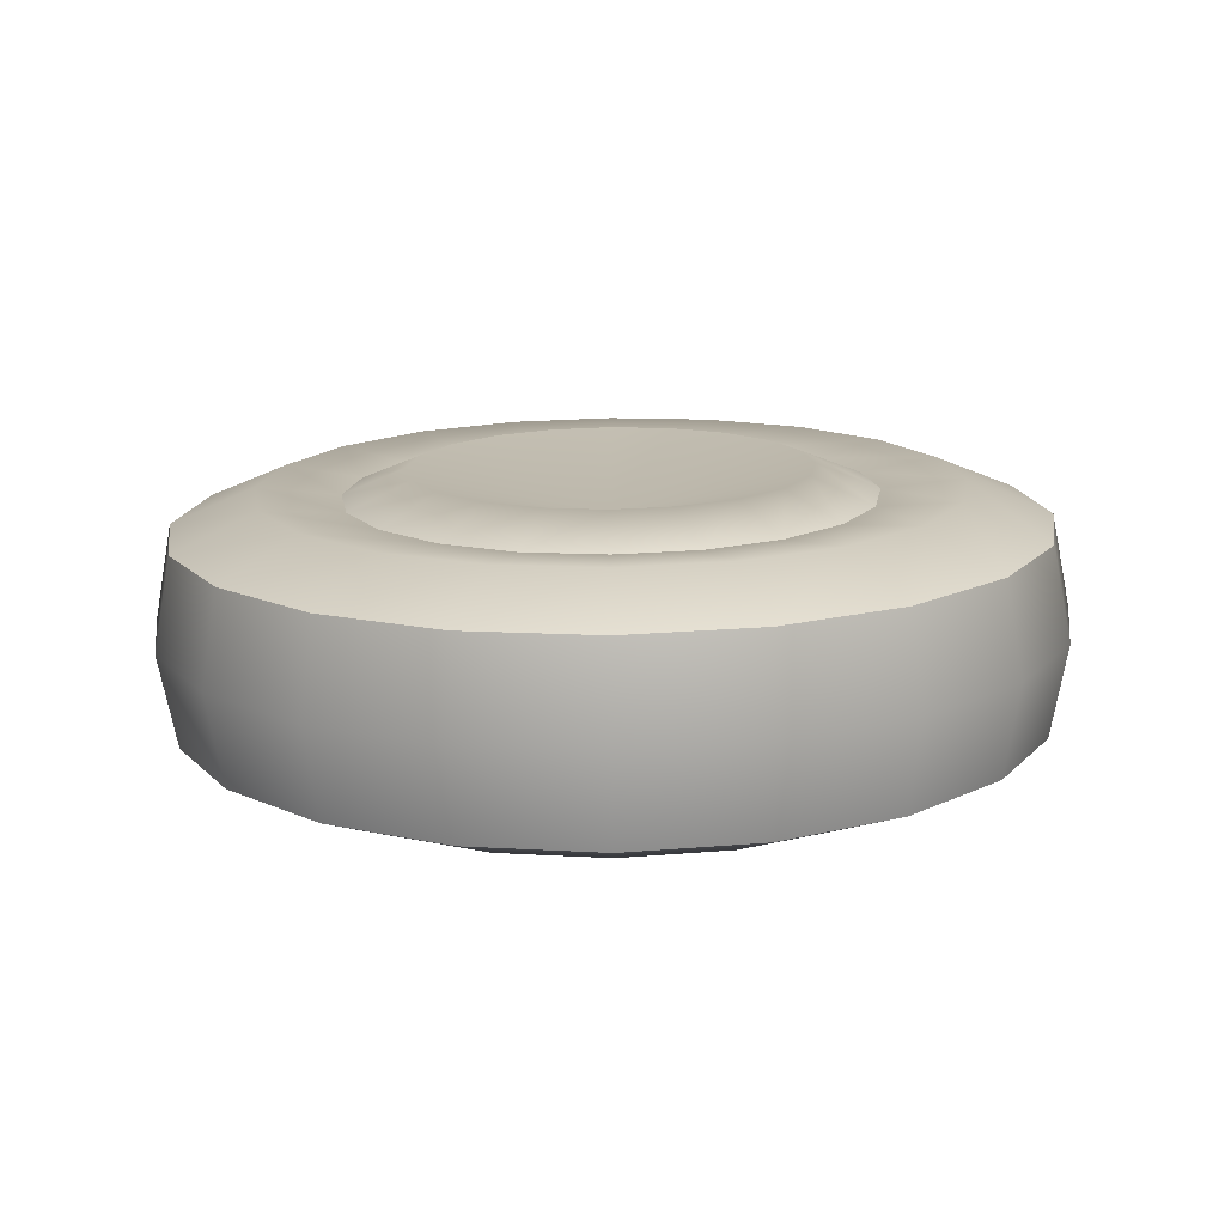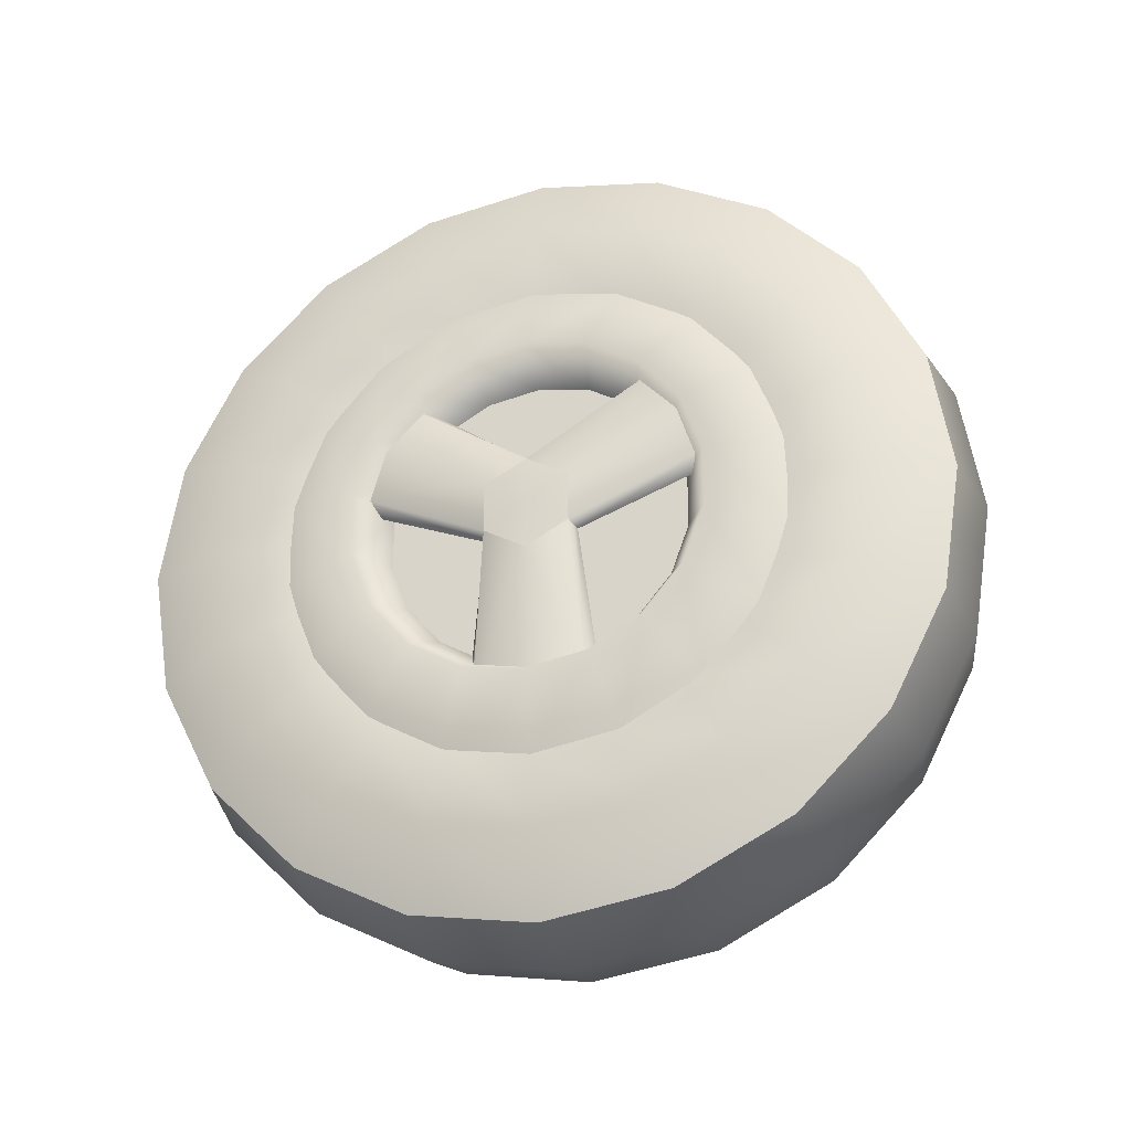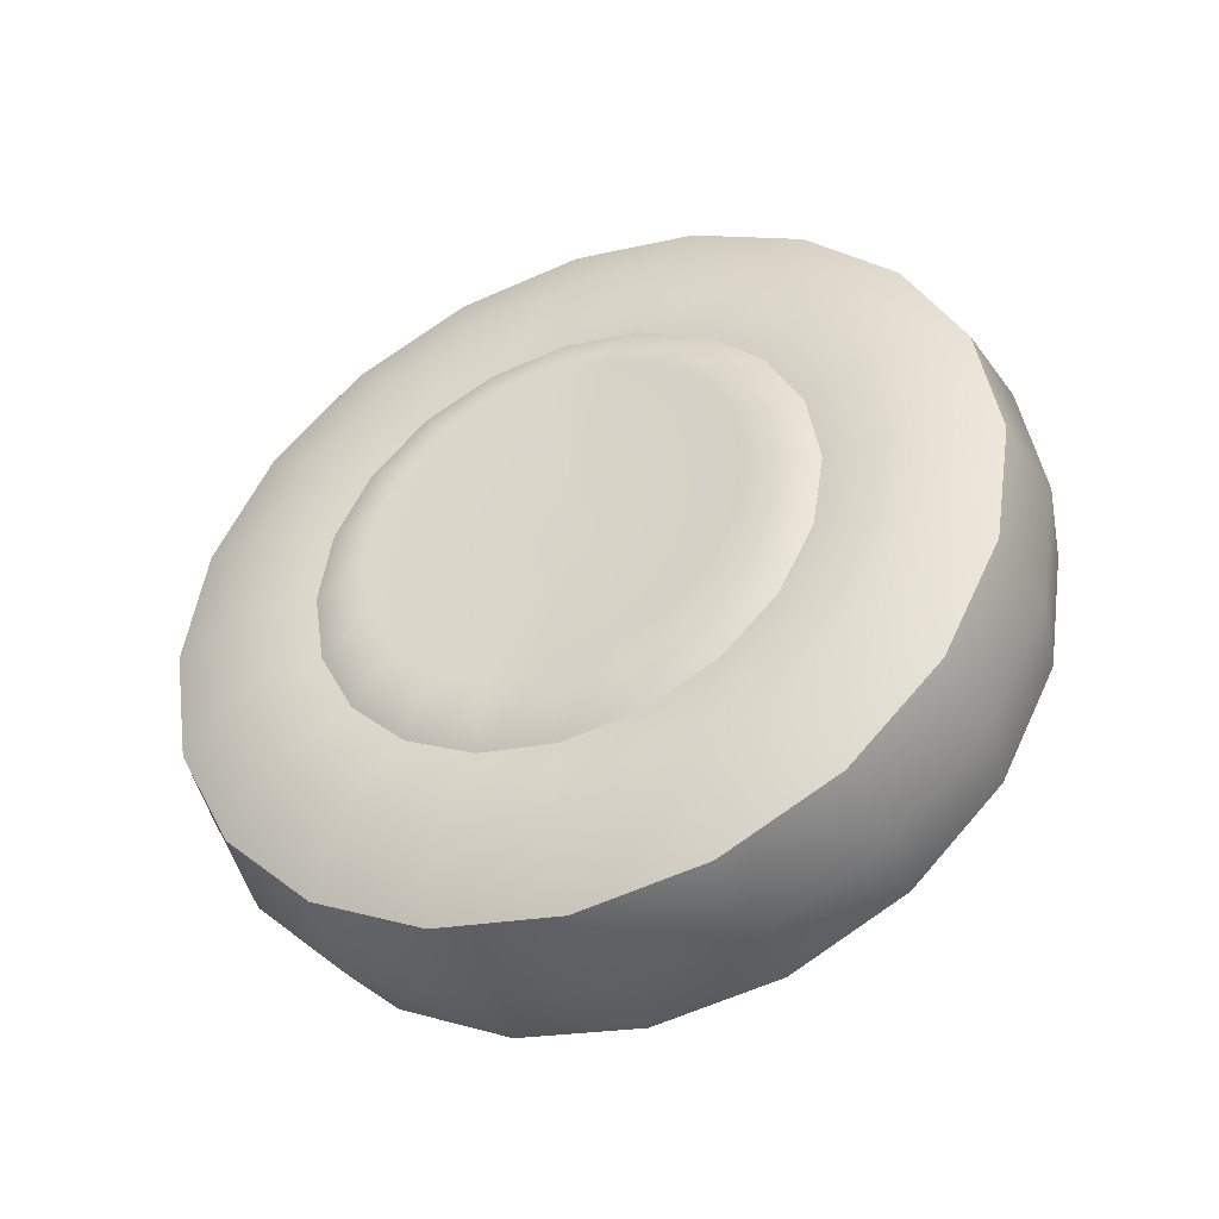
<metadata>
{"format":"obj","ext":"obj","renderer":"f3d","projection":"perspective","resolution":1024,"background":"white","views":[{"elev":-75.2,"azim":-89.3,"up":"+Y"},{"elev":-28.0,"azim":106.4,"up":"+Y"},{"elev":-42.2,"azim":-68.0,"up":"+Y"}]}
</metadata>
<code>
g TireK_Yoshi_LF_LOD0
v 0.1518 -0.0144 -0.02494
v 0.1528 -0.02887 2.384e-07
v 0.1542 2.384e-07 2.384e-07
v 0.1518 -0.0144 0.02494
v 0.1528 0.01444 -0.025
v 0.1518 0.0288 2.384e-07
v 0.1528 0.01444 0.025
v 0.1243 0.2283 0.07416
v 0.07205 0.2377 0.07722
v 0.1243 0.24 2.384e-07
v 0.07205 0.2499 2.384e-07
v 0.07205 0.2022 0.1469
v 0.1243 0.1942 0.1411
v 0.07205 0.1469 0.2022
v 0.1243 0.1411 0.1942
v 0.07205 0.07722 0.2377
v 0.1243 0.07416 0.2283
v 0.07205 2.384e-07 0.2499
v 0.1243 2.384e-07 0.24
v 0.01984 0.2283 0.07416
v 0.01984 0.24 2.384e-07
v 0.01984 0.1942 0.1411
v 0.01984 0.1411 0.1942
v 0.01984 0.07416 0.2283
v 0.01984 2.384e-07 0.24
v 0.1394 0.1389 0.04513
v 0.1443 0.1833 0.05955
v 0.1394 0.1461 -2.384e-07
v 0.1443 0.1927 -2.384e-07
v 0.1443 0.1559 0.1133
v 0.1394 0.1182 0.08585
v 0.1443 0.1133 0.1559
v 0.1394 0.08585 0.1182
v 0.1443 0.05955 0.1833
v 0.1394 0.04513 0.1389
v 0.1443 2.384e-07 0.1927
v 0.1394 2.384e-07 0.1461
v 0.1243 0.2283 0.07416
v 0.1243 0.24 2.384e-07
v 0.1243 0.1942 0.1411
v 0.1243 0.1411 0.1942
v 0.1243 0.07416 0.2283
v 0.1243 2.384e-07 0.24
v 0.01984 0.24 2.384e-07
v 0.01984 0.2283 0.07416
v -0.0001556 0.1927 -2.384e-07
v -0.0001556 0.1833 0.05955
v 0.01984 0.1942 0.1411
v -0.0001556 0.1559 0.1133
v 0.01984 0.1411 0.1942
v -0.0001556 0.1133 0.1559
v 0.01984 0.07416 0.2283
v -0.0001556 0.05955 0.1833
v 0.01984 2.384e-07 0.24
v -0.0001556 2.384e-07 0.1927
v 0.004744 0.08585 0.1182
v 0.004744 0.04513 0.1389
v 0.004744 2.384e-07 0.1461
v 0.004744 0.1461 -2.384e-07
v 0.004744 0.1389 0.04513
v 0.004744 0.1182 0.08585
v 0.01657 2.384e-07 2.384e-07
v -0.009848 0.1107 -2.384e-07
v -0.009848 0.1052 0.03419
v -0.009848 0.08952 0.06504
v -0.009848 0.06504 0.08952
v -0.009848 0.03419 0.1052
v -0.009848 2.384e-07 0.1107
v 0.004744 0.1389 0.04513
v 0.004744 0.1461 -2.384e-07
v 0.004744 2.384e-07 0.1461
v 0.004744 0.04513 0.1389
v 0.004744 0.08585 0.1182
v 0.004744 0.1182 0.08585
v 0.1243 -0.07416 0.2283
v 0.07205 -0.07722 0.2377
v 0.1243 2.384e-07 0.24
v 0.07205 2.384e-07 0.2499
v 0.07205 -0.1469 0.2022
v 0.1243 -0.1411 0.1942
v 0.07205 -0.2022 0.1469
v 0.1243 -0.1942 0.1411
v 0.07205 -0.2377 0.07722
v 0.1243 -0.2283 0.07416
v 0.07205 -0.2499 2.384e-07
v 0.1243 -0.24 2.384e-07
v 0.01984 -0.07416 0.2283
v 0.01984 2.384e-07 0.24
v 0.01984 -0.1411 0.1942
v 0.01984 -0.1942 0.1411
v 0.01984 -0.2283 0.07416
v 0.01984 -0.24 2.384e-07
v 0.1394 -0.04513 0.1389
v 0.1443 -0.05955 0.1833
v 0.1394 2.384e-07 0.1461
v 0.1443 2.384e-07 0.1927
v 0.1443 -0.1133 0.1559
v 0.1394 -0.08585 0.1182
v 0.1443 -0.1559 0.1133
v 0.1394 -0.1182 0.08585
v 0.1443 -0.1833 0.05955
v 0.1394 -0.1389 0.04513
v 0.1443 -0.1927 2.384e-07
v 0.1394 -0.1461 2.384e-07
v 0.1243 -0.07416 0.2283
v 0.1243 2.384e-07 0.24
v 0.1243 -0.1411 0.1942
v 0.1243 -0.1942 0.1411
v 0.1243 -0.2283 0.07416
v 0.1243 -0.24 2.384e-07
v 0.01984 2.384e-07 0.24
v 0.01984 -0.07416 0.2283
v -0.0001556 2.384e-07 0.1927
v -0.0001556 -0.05955 0.1833
v 0.01984 -0.1411 0.1942
v -0.0001556 -0.1133 0.1559
v 0.01984 -0.1942 0.1411
v -0.0001556 -0.1559 0.1133
v 0.01984 -0.2283 0.07416
v -0.0001556 -0.1833 0.05955
v 0.01984 -0.24 2.384e-07
v -0.0001556 -0.1927 2.384e-07
v 0.004744 -0.1182 0.08585
v 0.004744 -0.1389 0.04513
v 0.004744 -0.1461 2.384e-07
v 0.004744 2.384e-07 0.1461
v 0.004744 -0.04513 0.1389
v 0.004744 -0.08585 0.1182
v 0.01657 2.384e-07 2.384e-07
v -0.009848 2.384e-07 0.1107
v -0.009848 -0.03419 0.1052
v -0.009848 -0.06504 0.08952
v -0.009848 -0.08952 0.06504
v -0.009848 -0.1052 0.03419
v -0.009848 -0.1107 2.384e-07
v 0.004744 -0.04513 0.1389
v 0.004744 2.384e-07 0.1461
v 0.004744 -0.1461 2.384e-07
v 0.004744 -0.1389 0.04513
v 0.004744 -0.1182 0.08585
v 0.004744 -0.08585 0.1182
v 0.1243 -0.2283 -0.07416
v 0.07205 -0.2377 -0.07722
v 0.1243 -0.24 2.384e-07
v 0.07205 -0.2499 2.384e-07
v 0.07205 -0.2022 -0.1469
v 0.1243 -0.1942 -0.1411
v 0.07205 -0.1469 -0.2022
v 0.1243 -0.1411 -0.1942
v 0.07205 -0.07722 -0.2377
v 0.1243 -0.07416 -0.2283
v 0.07205 2.384e-07 -0.2499
v 0.1243 2.384e-07 -0.24
v 0.01984 -0.2283 -0.07416
v 0.01984 -0.24 2.384e-07
v 0.01984 -0.1942 -0.1411
v 0.01984 -0.1411 -0.1942
v 0.01984 -0.07416 -0.2283
v 0.01984 2.384e-07 -0.24
v 0.1394 -0.1389 -0.04513
v 0.1443 -0.1833 -0.05955
v 0.1394 -0.1461 2.384e-07
v 0.1443 -0.1927 2.384e-07
v 0.1443 -0.1559 -0.1133
v 0.1394 -0.1182 -0.08585
v 0.1443 -0.1133 -0.1559
v 0.1394 -0.08585 -0.1182
v 0.1443 -0.05955 -0.1833
v 0.1394 -0.04513 -0.1389
v 0.1443 -2.384e-07 -0.1927
v 0.1394 -2.384e-07 -0.1461
v 0.1243 -0.2283 -0.07416
v 0.1243 -0.24 2.384e-07
v 0.1243 -0.1942 -0.1411
v 0.1243 -0.1411 -0.1942
v 0.1243 -0.07416 -0.2283
v 0.1243 2.384e-07 -0.24
v 0.01984 -0.24 2.384e-07
v 0.01984 -0.2283 -0.07416
v -0.0001556 -0.1927 2.384e-07
v -0.0001556 -0.1833 -0.05955
v 0.01984 -0.1942 -0.1411
v -0.0001556 -0.1559 -0.1133
v 0.01984 -0.1411 -0.1942
v -0.0001556 -0.1133 -0.1559
v 0.01984 -0.07416 -0.2283
v -0.0001556 -0.05955 -0.1833
v 0.01984 2.384e-07 -0.24
v -0.0001556 -2.384e-07 -0.1927
v 0.004744 -0.08585 -0.1182
v 0.004744 -0.04513 -0.1389
v 0.004744 -2.384e-07 -0.1461
v 0.004744 -0.1461 2.384e-07
v 0.004744 -0.1389 -0.04513
v 0.004744 -0.1182 -0.08585
v 0.01657 2.384e-07 2.384e-07
v -0.009848 -0.1107 2.384e-07
v -0.009848 -0.1052 -0.03419
v -0.009848 -0.08952 -0.06504
v -0.009848 -0.06504 -0.08952
v -0.009848 -0.03419 -0.1052
v -0.009848 -2.384e-07 -0.1107
v 0.004744 -0.1389 -0.04513
v 0.004744 -0.1461 2.384e-07
v 0.004744 -2.384e-07 -0.1461
v 0.004744 -0.04513 -0.1389
v 0.004744 -0.08585 -0.1182
v 0.004744 -0.1182 -0.08585
v 0.1243 0.07416 -0.2283
v 0.07205 0.07722 -0.2377
v 0.1243 2.384e-07 -0.24
v 0.07205 2.384e-07 -0.2499
v 0.07205 0.1469 -0.2022
v 0.1243 0.1411 -0.1942
v 0.07205 0.2022 -0.1469
v 0.1243 0.1942 -0.1411
v 0.07205 0.2377 -0.07722
v 0.1243 0.2283 -0.07416
v 0.07205 0.2499 2.384e-07
v 0.1243 0.24 2.384e-07
v 0.01984 0.07416 -0.2283
v 0.01984 2.384e-07 -0.24
v 0.01984 0.1411 -0.1942
v 0.01984 0.1942 -0.1411
v 0.01984 0.2283 -0.07416
v 0.01984 0.24 2.384e-07
v 0.1394 0.04513 -0.1389
v 0.1443 0.05955 -0.1833
v 0.1394 -2.384e-07 -0.1461
v 0.1443 -2.384e-07 -0.1927
v 0.1443 0.1133 -0.1559
v 0.1394 0.08585 -0.1182
v 0.1443 0.1559 -0.1133
v 0.1394 0.1182 -0.08585
v 0.1443 0.1833 -0.05955
v 0.1394 0.1389 -0.04513
v 0.1443 0.1927 -2.384e-07
v 0.1394 0.1461 -2.384e-07
v 0.1243 0.07416 -0.2283
v 0.1243 2.384e-07 -0.24
v 0.1243 0.1411 -0.1942
v 0.1243 0.1942 -0.1411
v 0.1243 0.2283 -0.07416
v 0.1243 0.24 2.384e-07
v 0.01984 2.384e-07 -0.24
v 0.01984 0.07416 -0.2283
v -0.0001556 -2.384e-07 -0.1927
v -0.0001556 0.05955 -0.1833
v 0.01984 0.1411 -0.1942
v -0.0001556 0.1133 -0.1559
v 0.01984 0.1942 -0.1411
v -0.0001556 0.1559 -0.1133
v 0.01984 0.2283 -0.07416
v -0.0001556 0.1833 -0.05955
v 0.01984 0.24 2.384e-07
v -0.0001556 0.1927 -2.384e-07
v 0.004744 0.1182 -0.08585
v 0.004744 0.1389 -0.04513
v 0.004744 0.1461 -2.384e-07
v 0.004744 -2.384e-07 -0.1461
v 0.004744 0.04513 -0.1389
v 0.004744 0.08585 -0.1182
v 0.01657 2.384e-07 2.384e-07
v -0.009848 -2.384e-07 -0.1107
v -0.009848 0.03419 -0.1052
v -0.009848 0.06504 -0.08952
v -0.009848 0.08952 -0.06504
v -0.009848 0.1052 -0.03419
v -0.009848 0.1107 -2.384e-07
v 0.004744 0.04513 -0.1389
v 0.004744 -2.384e-07 -0.1461
v 0.004744 0.1461 -2.384e-07
v 0.004744 0.1389 -0.04513
v 0.004744 0.1182 -0.08585
v 0.004744 0.08585 -0.1182
v 0.1275 0.08967 -2.384e-07
v 0.1275 2.384e-07 2.384e-07
v 0.1275 0.08426 0.03067
v 0.1275 0.06869 0.05764
v 0.1275 0.04483 0.07766
v 0.1275 0.01557 0.08831
v 0.1275 -0.01557 0.08831
v 0.1275 -0.04483 0.07766
v 0.1395 0.1413 0.05144
v 0.1395 0.1504 -2.384e-07
v 0.1548 0.09907 0.03606
v 0.1548 0.1054 -2.384e-07
v 0.1548 0.08076 0.06777
v 0.1395 0.1152 0.09667
v 0.1548 0.05271 0.0913
v 0.1395 0.0752 0.1302
v 0.1548 0.01831 0.1038
v 0.1395 0.02612 0.1481
v 0.1548 -0.01831 0.1038
v 0.1395 -0.02612 0.1481
v 0.1548 -0.05271 0.0913
v 0.1395 -0.0752 0.1302
v 0.1275 -0.01557 0.08831
v 0.1275 -0.04483 0.07766
v 0.1275 0.01557 0.08831
v 0.1275 0.04483 0.07766
v 0.1275 0.06869 0.05764
v 0.1275 0.08426 0.03067
v 0.1275 0.08967 -2.384e-07
v 0.146 0.05684 0.09845
v 0.1432 0.08521 0.08176
v 0.1528 0.01444 0.025
v 0.1518 0.0288 2.384e-07
v 0.1417 0.0319 3.265e-05
v 0.1332 0.08967 0.07801
v 0.1432 0.0282 0.1147
v 0.1518 -0.0144 0.02494
v 0.1417 -0.01598 0.02761
v 0.1332 0.02262 0.1167
v 0.1275 -0.04483 0.07766
v 0.1275 2.384e-07 2.384e-07
v 0.1275 -0.06869 0.05764
v 0.1275 -0.08426 0.03067
v 0.1275 -0.08967 2.384e-07
v 0.1275 -0.08426 -0.03067
v 0.1275 -0.06869 -0.05764
v 0.1275 -0.04483 -0.07766
v 0.1395 -0.1152 0.09667
v 0.1395 -0.0752 0.1302
v 0.1548 -0.08076 0.06777
v 0.1548 -0.05271 0.0913
v 0.1548 -0.09907 0.03606
v 0.1395 -0.1413 0.05144
v 0.1548 -0.1054 2.384e-07
v 0.1395 -0.1504 2.384e-07
v 0.1548 -0.09907 -0.03606
v 0.1395 -0.1413 -0.05144
v 0.1548 -0.08076 -0.06777
v 0.1395 -0.1152 -0.09667
v 0.1548 -0.05271 -0.0913
v 0.1395 -0.0752 -0.1302
v 0.1275 -0.06869 -0.05764
v 0.1275 -0.04483 -0.07766
v 0.1275 -0.08426 -0.03067
v 0.1275 -0.08967 2.384e-07
v 0.1275 -0.08426 0.03067
v 0.1275 -0.06869 0.05764
v 0.1275 -0.04483 0.07766
v 0.146 -0.1137 2.384e-07
v 0.1432 -0.1134 0.03291
v 0.1528 -0.02887 2.384e-07
v 0.1518 -0.0144 0.02494
v 0.1417 -0.01598 0.02761
v 0.1332 -0.1124 0.03865
v 0.1432 -0.1134 -0.03291
v 0.1518 -0.0144 -0.02494
v 0.1417 -0.01592 -0.02764
v 0.1332 -0.1124 -0.03876
v 0.1275 -0.04483 -0.07766
v 0.1275 2.384e-07 2.384e-07
v 0.1275 -0.01557 -0.08831
v 0.1275 0.01557 -0.08831
v 0.1275 0.04483 -0.07766
v 0.1275 0.06869 -0.05764
v 0.1275 0.08426 -0.03067
v 0.1275 0.08967 -2.384e-07
v 0.1395 -0.02612 -0.1481
v 0.1395 -0.0752 -0.1302
v 0.1548 -0.01831 -0.1038
v 0.1548 -0.05271 -0.0913
v 0.1548 0.01831 -0.1038
v 0.1395 0.02612 -0.1481
v 0.1548 0.05271 -0.0913
v 0.1395 0.0752 -0.1302
v 0.1548 0.08076 -0.06777
v 0.1395 0.1152 -0.09667
v 0.1548 0.09907 -0.03606
v 0.1395 0.1413 -0.05144
v 0.1548 0.1054 -2.384e-07
v 0.1395 0.1504 -2.384e-07
v 0.1275 0.08426 -0.03067
v 0.1275 0.08967 -2.384e-07
v 0.1275 0.06869 -0.05764
v 0.1275 0.04483 -0.07766
v 0.1275 0.01557 -0.08831
v 0.1275 -0.01557 -0.08831
v 0.1275 -0.04483 -0.07766
v 0.146 0.05684 -0.09845
v 0.1432 0.0282 -0.1147
v 0.1528 0.01444 -0.025
v 0.1518 -0.0144 -0.02494
v 0.1417 -0.01592 -0.02764
v 0.1332 0.02272 -0.1167
v 0.1432 0.08521 -0.08176
v 0.1518 0.0288 2.384e-07
v 0.1417 0.0319 3.265e-05
v 0.1332 0.08975 -0.07794
g TireK_Yoshi_LF_LOD0_0
f 3 2 1
f 2 3 4
f 5 3 1
f 3 5 6
f 3 7 4
f 7 3 6
f 10 9 8
f 10 11 9
f 8 9 12
f 8 12 13
f 13 12 14
f 13 14 15
f 15 14 16
f 15 16 17
f 18 17 16
f 18 19 17
f 11 20 9
f 11 21 20
f 9 22 12
f 9 20 22
f 12 23 14
f 12 22 23
f 14 24 16
f 14 23 24
f 18 16 24
f 18 24 25
f 28 27 26
f 28 29 27
f 26 27 30
f 26 30 31
f 31 30 32
f 31 32 33
f 33 32 34
f 33 34 35
f 35 34 36
f 35 36 37
f 38 27 29
f 38 29 39
f 40 27 38
f 40 30 27
f 41 30 40
f 41 32 30
f 42 32 41
f 42 34 32
f 43 34 42
f 43 36 34
f 46 45 44
f 46 47 45
f 47 48 45
f 47 49 48
f 49 50 48
f 49 51 50
f 51 52 50
f 51 53 52
f 53 54 52
f 53 55 54
f 53 51 56
f 53 56 57
f 55 53 57
f 55 57 58
f 47 46 59
f 47 59 60
f 49 47 60
f 49 60 61
f 51 61 56
f 51 49 61
f 64 63 62
f 65 64 62
f 66 65 62
f 67 66 62
f 68 67 62
f 63 64 69
f 63 69 70
f 67 68 71
f 67 71 72
f 66 67 72
f 66 72 73
f 65 66 73
f 65 73 74
f 64 74 69
f 64 65 74
f 77 76 75
f 77 78 76
f 75 76 79
f 75 79 80
f 80 79 81
f 80 81 82
f 82 81 83
f 82 83 84
f 85 84 83
f 85 86 84
f 78 87 76
f 78 88 87
f 76 89 79
f 76 87 89
f 79 90 81
f 79 89 90
f 81 91 83
f 81 90 91
f 85 83 91
f 85 91 92
f 95 94 93
f 95 96 94
f 93 94 97
f 93 97 98
f 98 97 99
f 98 99 100
f 100 99 101
f 100 101 102
f 102 101 103
f 102 103 104
f 105 94 96
f 105 96 106
f 107 94 105
f 107 97 94
f 108 97 107
f 108 99 97
f 109 99 108
f 109 101 99
f 110 101 109
f 110 103 101
f 113 112 111
f 113 114 112
f 114 115 112
f 114 116 115
f 116 117 115
f 116 118 117
f 118 119 117
f 118 120 119
f 120 121 119
f 120 122 121
f 120 118 123
f 120 123 124
f 122 120 124
f 122 124 125
f 114 113 126
f 114 126 127
f 116 114 127
f 116 127 128
f 118 128 123
f 118 116 128
f 131 130 129
f 132 131 129
f 133 132 129
f 134 133 129
f 135 134 129
f 130 131 136
f 130 136 137
f 134 135 138
f 134 138 139
f 133 134 139
f 133 139 140
f 132 133 140
f 132 140 141
f 131 141 136
f 131 132 141
f 144 143 142
f 144 145 143
f 142 143 146
f 142 146 147
f 147 146 148
f 147 148 149
f 149 148 150
f 149 150 151
f 152 151 150
f 152 153 151
f 145 154 143
f 145 155 154
f 143 156 146
f 143 154 156
f 146 157 148
f 146 156 157
f 148 158 150
f 148 157 158
f 152 150 158
f 152 158 159
f 162 161 160
f 162 163 161
f 160 161 164
f 160 164 165
f 165 164 166
f 165 166 167
f 167 166 168
f 167 168 169
f 169 168 170
f 169 170 171
f 172 161 163
f 172 163 173
f 174 161 172
f 174 164 161
f 175 164 174
f 175 166 164
f 176 166 175
f 176 168 166
f 177 168 176
f 177 170 168
f 180 179 178
f 180 181 179
f 181 182 179
f 181 183 182
f 183 184 182
f 183 185 184
f 185 186 184
f 185 187 186
f 187 188 186
f 187 189 188
f 187 185 190
f 187 190 191
f 189 187 191
f 189 191 192
f 181 180 193
f 181 193 194
f 183 181 194
f 183 194 195
f 185 195 190
f 185 183 195
f 198 197 196
f 199 198 196
f 200 199 196
f 201 200 196
f 202 201 196
f 197 198 203
f 197 203 204
f 201 202 205
f 201 205 206
f 200 201 206
f 200 206 207
f 199 200 207
f 199 207 208
f 198 208 203
f 198 199 208
f 211 210 209
f 211 212 210
f 209 210 213
f 209 213 214
f 214 213 215
f 214 215 216
f 216 215 217
f 216 217 218
f 219 218 217
f 219 220 218
f 212 221 210
f 212 222 221
f 210 223 213
f 210 221 223
f 213 224 215
f 213 223 224
f 215 225 217
f 215 224 225
f 219 217 225
f 219 225 226
f 229 228 227
f 229 230 228
f 227 228 231
f 227 231 232
f 232 231 233
f 232 233 234
f 234 233 235
f 234 235 236
f 236 235 237
f 236 237 238
f 239 228 230
f 239 230 240
f 241 228 239
f 241 231 228
f 242 231 241
f 242 233 231
f 243 233 242
f 243 235 233
f 244 235 243
f 244 237 235
f 247 246 245
f 247 248 246
f 248 249 246
f 248 250 249
f 250 251 249
f 250 252 251
f 252 253 251
f 252 254 253
f 254 255 253
f 254 256 255
f 254 252 257
f 254 257 258
f 256 254 258
f 256 258 259
f 248 247 260
f 248 260 261
f 250 248 261
f 250 261 262
f 252 262 257
f 252 250 262
f 265 264 263
f 266 265 263
f 267 266 263
f 268 267 263
f 269 268 263
f 264 265 270
f 264 270 271
f 268 269 272
f 268 272 273
f 267 268 273
f 267 273 274
f 266 267 274
f 266 274 275
f 265 275 270
f 265 266 275
f 278 277 276
f 279 277 278
f 280 277 279
f 281 277 280
f 282 277 281
f 283 277 282
f 286 285 284
f 286 287 285
f 288 286 284
f 288 284 289
f 290 288 289
f 290 289 291
f 292 290 291
f 292 291 293
f 294 292 293
f 294 293 295
f 296 294 295
f 296 295 297
f 296 298 294
f 296 299 298
f 294 300 292
f 294 298 300
f 292 301 290
f 292 300 301
f 290 302 288
f 290 301 302
f 288 302 303
f 288 303 286
f 286 303 304
f 286 304 287
f 307 306 305
f 307 308 306
f 309 306 308
f 309 310 306
f 307 305 311
f 307 311 312
f 311 313 312
f 311 314 313
f 317 316 315
f 318 316 317
f 319 316 318
f 320 316 319
f 321 316 320
f 322 316 321
f 325 324 323
f 325 326 324
f 327 325 323
f 327 323 328
f 329 327 328
f 329 328 330
f 331 329 330
f 331 330 332
f 333 331 332
f 333 332 334
f 335 333 334
f 335 334 336
f 335 337 333
f 335 338 337
f 333 339 331
f 333 337 339
f 331 340 329
f 331 339 340
f 329 341 327
f 329 340 341
f 327 341 342
f 327 342 325
f 325 342 343
f 325 343 326
f 346 345 344
f 346 347 345
f 348 345 347
f 348 349 345
f 346 344 350
f 346 350 351
f 350 352 351
f 350 353 352
f 356 355 354
f 357 355 356
f 358 355 357
f 359 355 358
f 360 355 359
f 361 355 360
f 364 363 362
f 364 365 363
f 366 364 362
f 366 362 367
f 368 366 367
f 368 367 369
f 370 368 369
f 370 369 371
f 372 370 371
f 372 371 373
f 374 372 373
f 374 373 375
f 374 376 372
f 374 377 376
f 372 378 370
f 372 376 378
f 370 379 368
f 370 378 379
f 368 380 366
f 368 379 380
f 366 380 381
f 366 381 364
f 364 381 382
f 364 382 365
f 385 384 383
f 385 386 384
f 387 384 386
f 387 388 384
f 385 383 389
f 385 389 390
f 389 391 390
f 389 392 391

</code>
